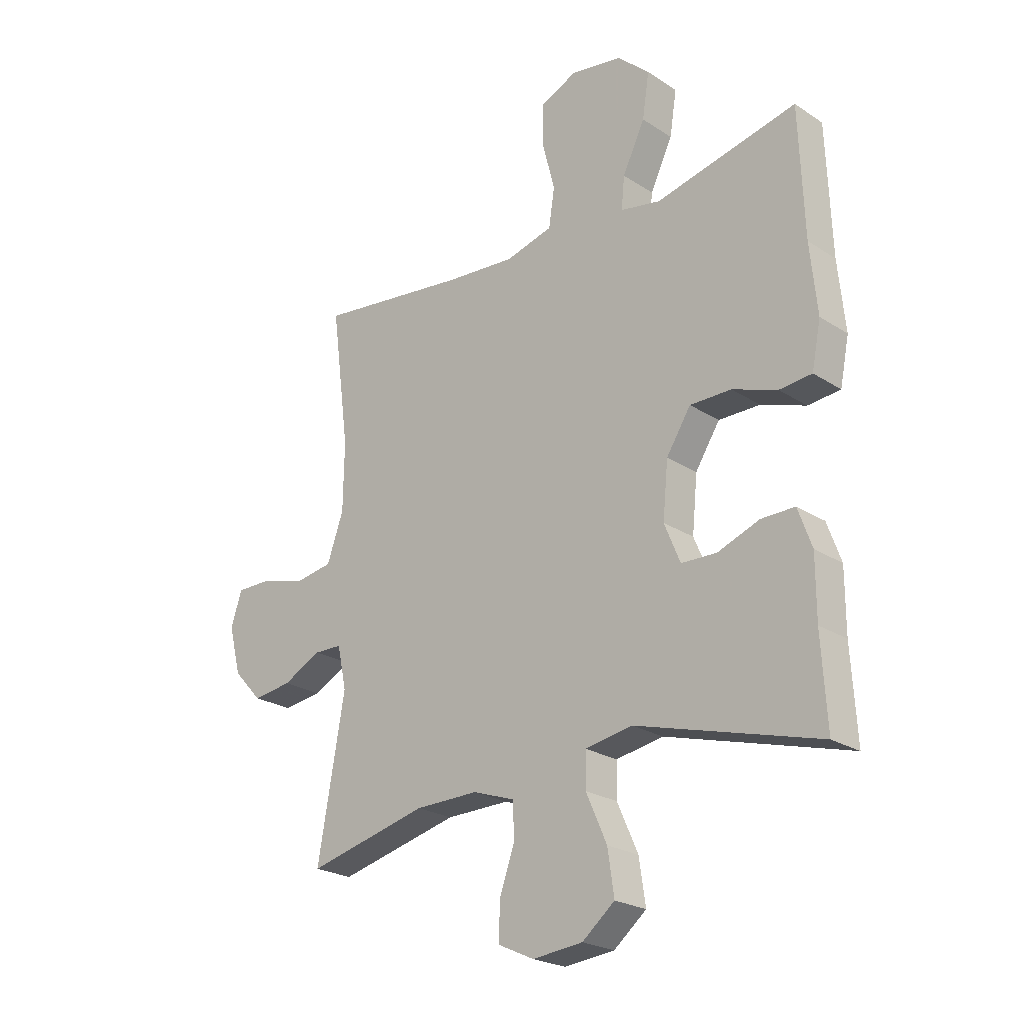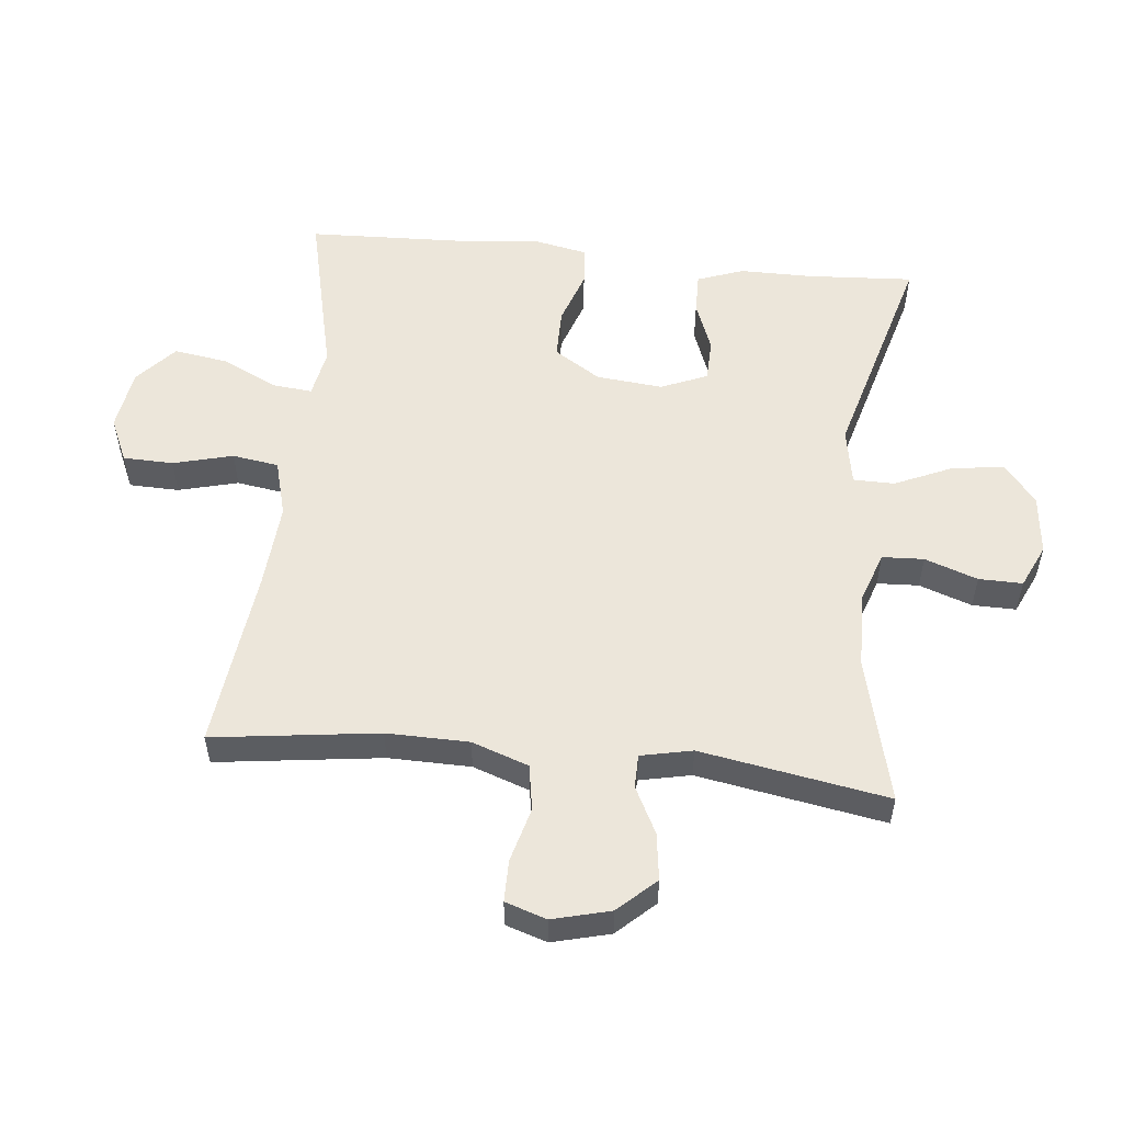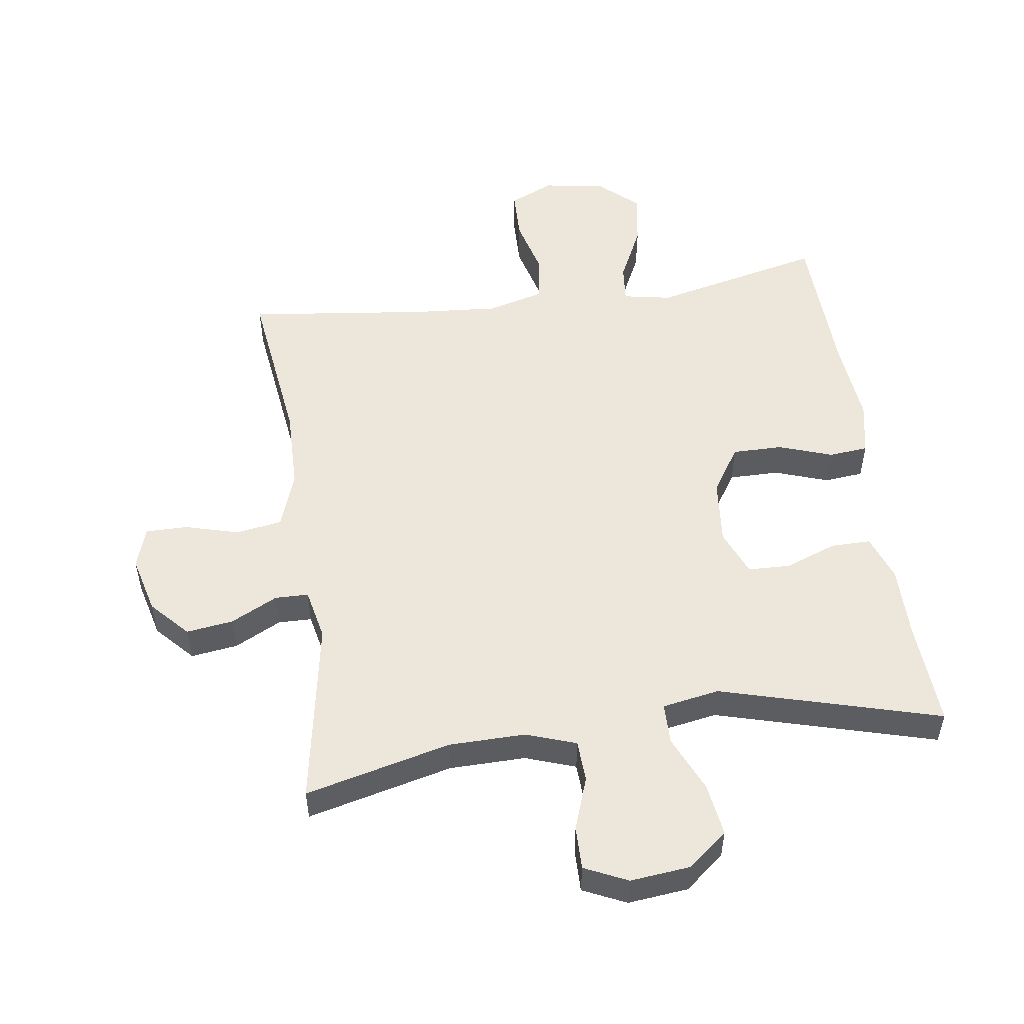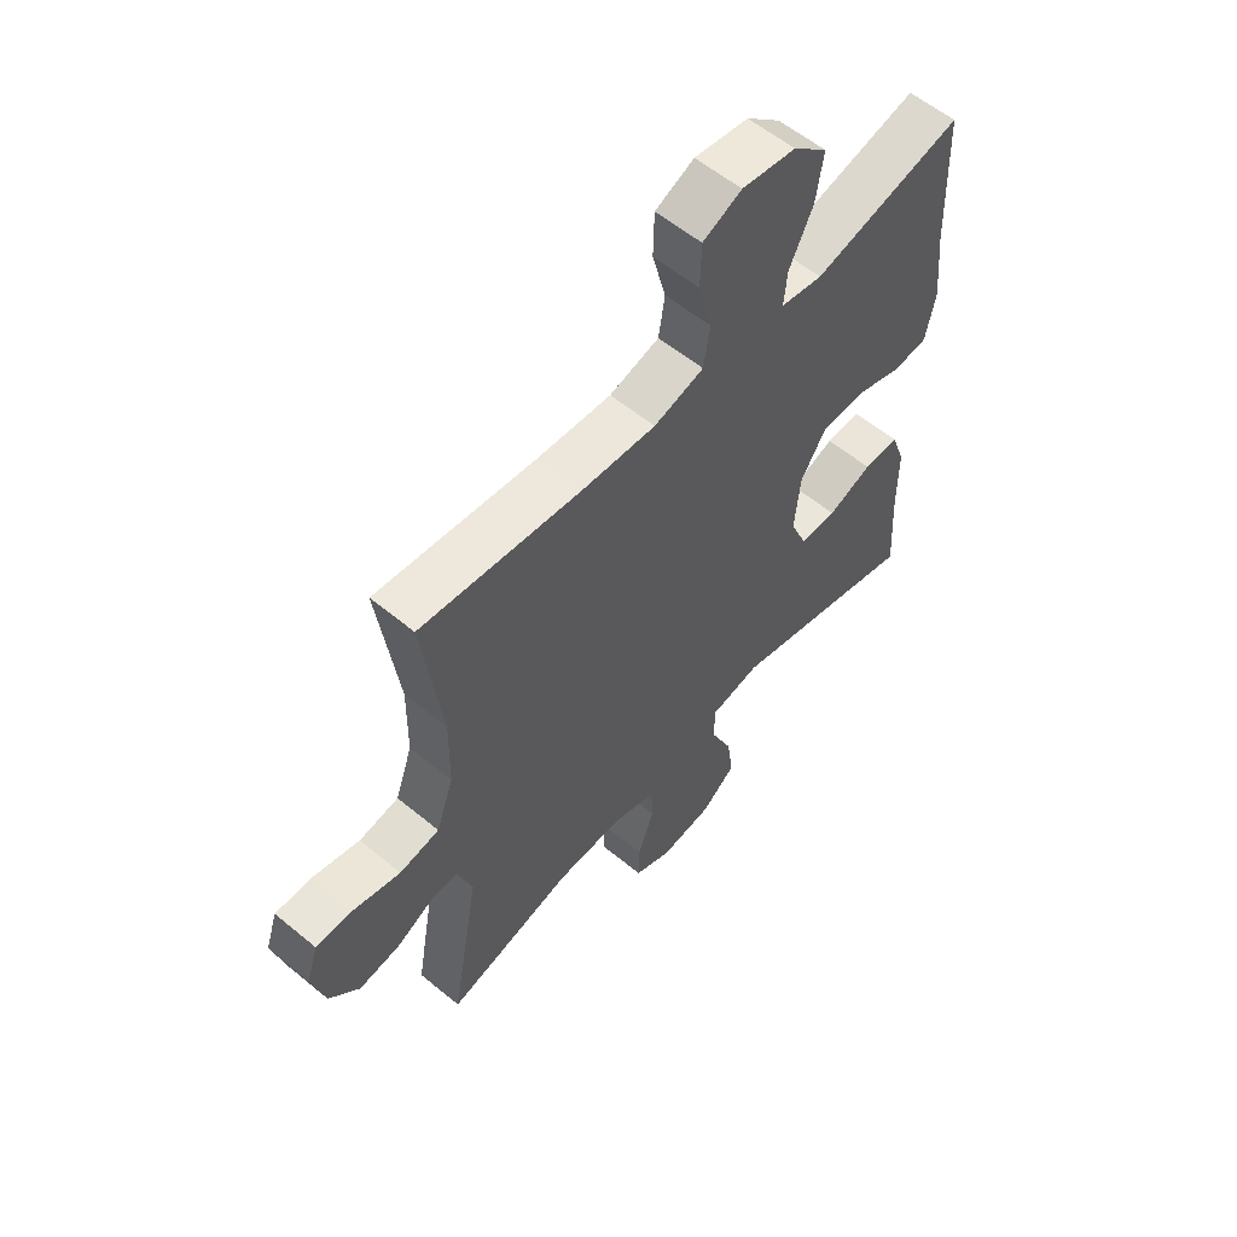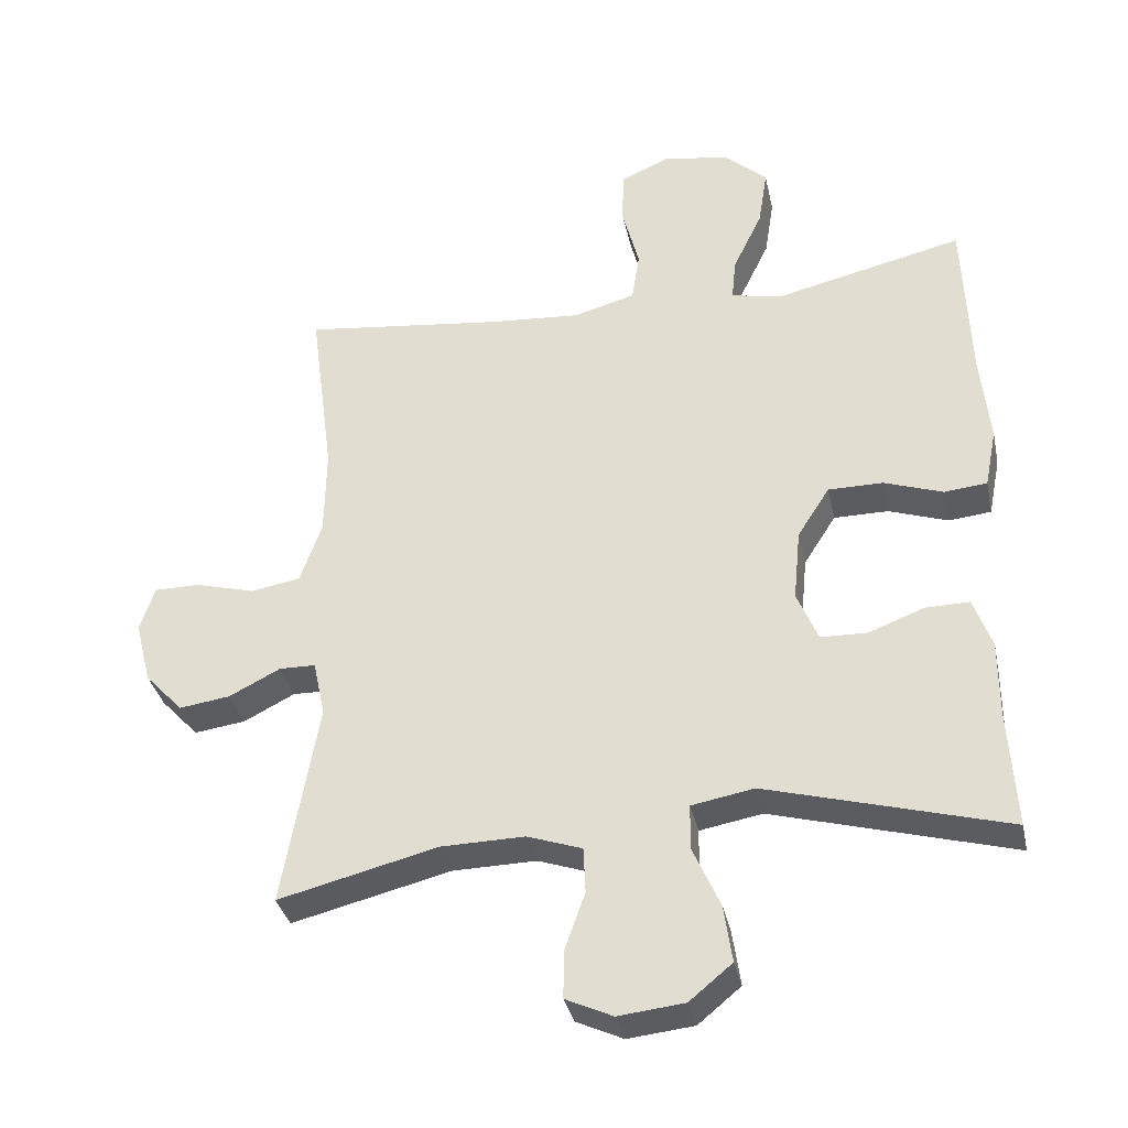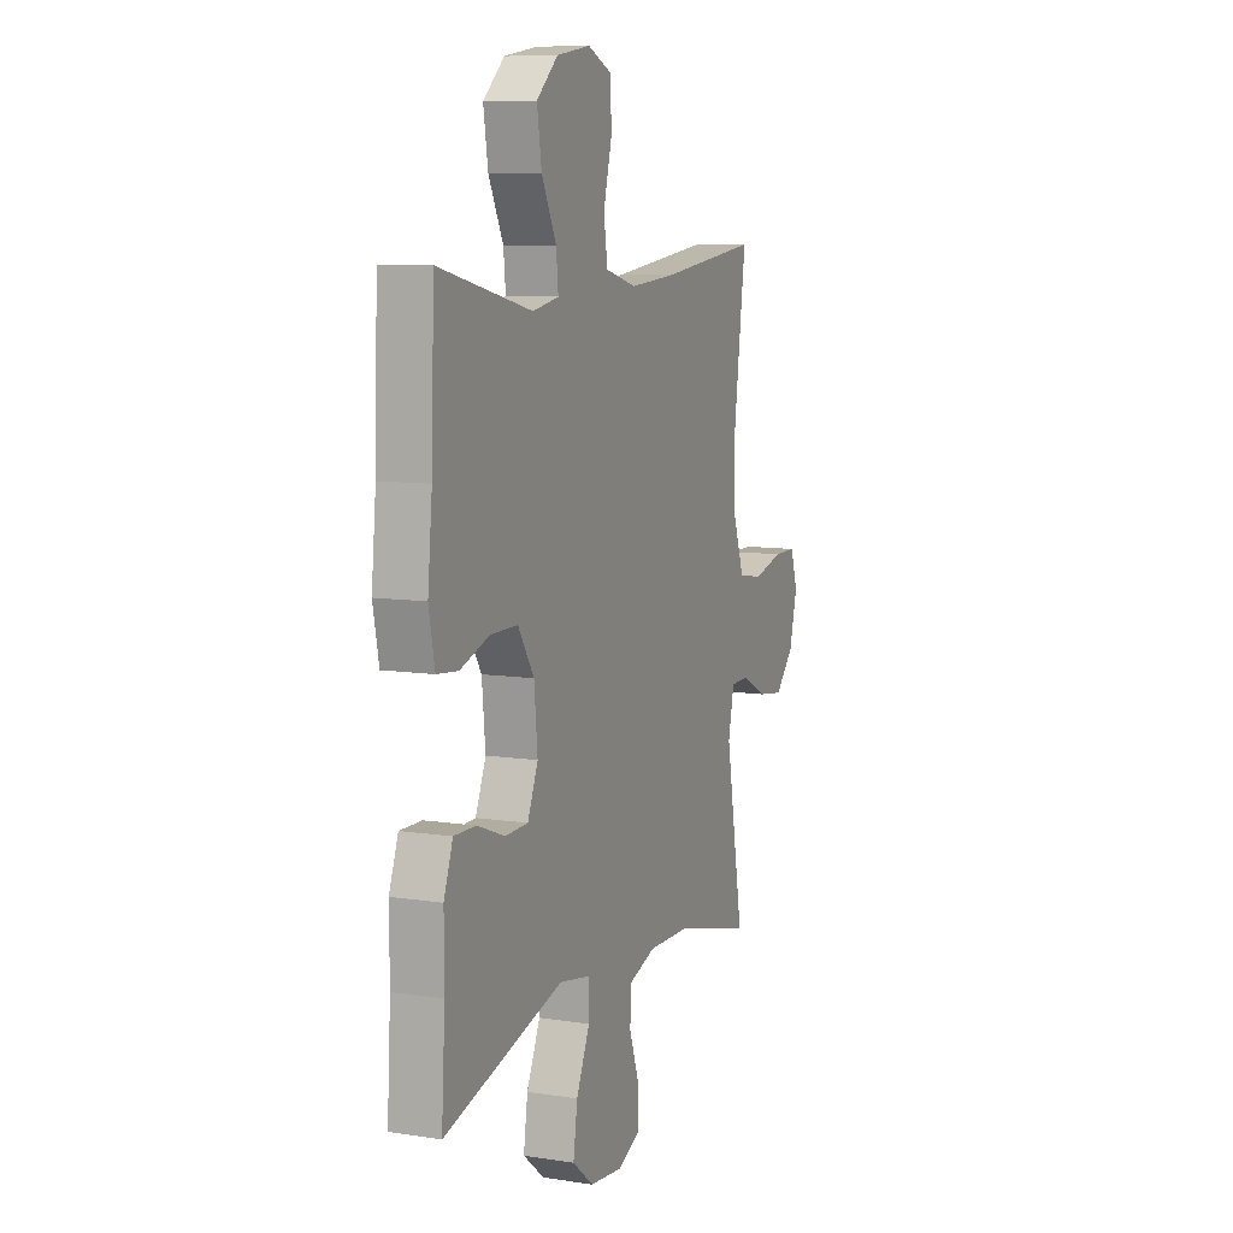
<metadata>
{"format":"obj","ext":"obj","renderer":"f3d","projection":"perspective","resolution":1024,"background":"white","views":[{"elev":-23.3,"azim":-137.5,"up":"+Z"},{"elev":54.4,"azim":95.9,"up":"+Y"},{"elev":52.4,"azim":172.0,"up":"+Y"},{"elev":57.9,"azim":130.6,"up":"+Z"},{"elev":-34.8,"azim":-168.0,"up":"+Z"},{"elev":8.9,"azim":-67.5,"up":"+Z"}]}
</metadata>
<code>
v 0.5 0.07 -0.5
v 0.273 0.07 -0.444
v 0.154 0.07 -0.442
v 0.076 0.07 -0.469
v 0.073 0.07 -0.534
v 0.102 0.07 -0.616
v 0.103 0.07 -0.684
v 0.036 0.07 -0.715
v -0.058 0.07 -0.705
v -0.119 0.07 -0.655
v -0.107 0.07 -0.573
v -0.068 0.07 -0.485
v -0.069 0.07 -0.421
v -0.158 0.07 -0.405
v -0.5 0.07 -0.5
v -0.49 0.07 -0.335
v -0.49 0.07 -0.222
v -0.464 0.07 -0.15
v -0.401 0.07 -0.151
v -0.322 0.07 -0.181
v -0.256 0.07 -0.179
v -0.226 0.07 -0.107
v -0.236 0.07 -0.004
v -0.282 0.07 0.068
v -0.36 0.07 0.068
v -0.444 0.07 0.039
v -0.505 0.07 0.045
v -0.522 0.07 0.13
v -0.509 0.07 0.26
v -0.5 0.07 0.5
v -0.234 0.07 0.438
v -0.159 0.07 0.452
v -0.165 0.07 0.513
v -0.207 0.07 0.6
v -0.22 0.07 0.684
v -0.159 0.07 0.739
v -0.063 0.07 0.754
v 0.006 0.07 0.723
v 0.008 0.07 0.645
v -0.016 0.07 0.552
v -0.005 0.07 0.48
v 0.084 0.07 0.456
v 0.216 0.07 0.466
v 0.5 0.07 0.5
v 0.466 0.07 0.242
v 0.468 0.07 0.114
v 0.499 0.07 0.026
v 0.57 0.07 0.014
v 0.655 0.07 0.037
v 0.72 0.07 0.037
v 0.741 0.07 -0.027
v 0.718 0.07 -0.117
v 0.664 0.07 -0.175
v 0.591 0.07 -0.165
v 0.518 0.07 -0.128
v 0.466 0.07 -0.129
v 0.449 0.07 -0.209
v 0.5 0 -0.5
v 0.273 0 -0.444
v 0.154 0 -0.442
v 0.076 0 -0.469
v 0.073 0 -0.534
v 0.102 0 -0.616
v 0.103 0 -0.684
v 0.036 0 -0.715
v -0.058 0 -0.705
v -0.119 0 -0.655
v -0.107 0 -0.573
v -0.068 0 -0.485
v -0.069 0 -0.421
v -0.158 0 -0.405
v -0.5 0 -0.5
v -0.49 0 -0.335
v -0.49 0 -0.222
v -0.464 0 -0.15
v -0.401 0 -0.151
v -0.322 0 -0.181
v -0.256 0 -0.179
v -0.226 0 -0.107
v -0.236 0 -0.004
v -0.282 0 0.068
v -0.36 0 0.068
v -0.444 0 0.039
v -0.505 0 0.045
v -0.522 0 0.13
v -0.509 0 0.26
v -0.5 0 0.5
v -0.234 0 0.438
v -0.159 0 0.452
v -0.165 0 0.513
v -0.207 0 0.6
v -0.22 0 0.684
v -0.159 0 0.739
v -0.063 0 0.754
v 0.006 0 0.723
v 0.008 0 0.645
v -0.016 0 0.552
v -0.005 0 0.48
v 0.084 0 0.456
v 0.216 0 0.466
v 0.5 0 0.5
v 0.466 0 0.242
v 0.468 0 0.114
v 0.499 0 0.026
v 0.57 0 0.014
v 0.655 0 0.037
v 0.72 0 0.037
v 0.741 0 -0.027
v 0.718 0 -0.117
v 0.664 0 -0.175
v 0.591 0 -0.165
v 0.518 0 -0.128
v 0.466 0 -0.129
v 0.449 0 -0.209
f 53 54 55
f 52 53 55
f 51 52 55
f 50 51 55
f 49 50 55
f 48 49 55
f 47 48 55 56
f 46 47 56
f 45 46 56 57
f 43 44 45
f 42 43 45 57
f 38 39 40
f 37 38 40
f 36 37 40
f 35 36 40
f 34 35 40
f 33 34 40
f 32 33 40 41
f 57 1 2
f 42 57 2
f 41 42 2
f 32 41 2
f 31 32 2
f 27 28 29
f 26 27 29
f 25 26 29
f 29 30 31
f 25 29 31
f 24 25 31
f 18 19 20
f 17 18 20
f 16 17 20
f 16 20 21
f 15 16 21
f 14 15 21
f 13 14 21 22
f 10 11 12
f 9 10 12
f 8 9 12
f 7 8 12
f 6 7 12
f 5 6 12
f 4 5 12 13
f 13 22 23
f 4 13 23
f 3 4 23
f 23 24 31
f 3 23 31
f 2 3 31
f 112 111 110
f 112 110 109
f 112 109 108
f 112 108 107
f 112 107 106
f 112 106 105
f 113 112 105 104
f 113 104 103
f 114 113 103 102
f 102 101 100
f 114 102 100 99
f 97 96 95
f 97 95 94
f 97 94 93
f 97 93 92
f 97 92 91
f 97 91 90
f 98 97 90 89
f 59 58 114
f 59 114 99
f 59 99 98
f 59 98 89
f 59 89 88
f 86 85 84
f 86 84 83
f 86 83 82
f 88 87 86
f 88 86 82
f 88 82 81
f 77 76 75
f 77 75 74
f 77 74 73
f 78 77 73
f 78 73 72
f 78 72 71
f 79 78 71 70
f 69 68 67
f 69 67 66
f 69 66 65
f 69 65 64
f 69 64 63
f 69 63 62
f 70 69 62 61
f 80 79 70
f 80 70 61
f 80 61 60
f 88 81 80
f 88 80 60
f 88 60 59
f 1 58 59 2
f 2 59 60 3
f 3 60 61 4
f 4 61 62 5
f 5 62 63 6
f 6 63 64 7
f 7 64 65 8
f 8 65 66 9
f 9 66 67 10
f 10 67 68 11
f 11 68 69 12
f 12 69 70 13
f 13 70 71 14
f 14 71 72 15
f 15 72 73 16
f 16 73 74 17
f 17 74 75 18
f 18 75 76 19
f 19 76 77 20
f 20 77 78 21
f 21 78 79 22
f 22 79 80 23
f 23 80 81 24
f 24 81 82 25
f 25 82 83 26
f 26 83 84 27
f 27 84 85 28
f 28 85 86 29
f 29 86 87 30
f 30 87 88 31
f 31 88 89 32
f 32 89 90 33
f 33 90 91 34
f 34 91 92 35
f 35 92 93 36
f 36 93 94 37
f 37 94 95 38
f 38 95 96 39
f 39 96 97 40
f 40 97 98 41
f 41 98 99 42
f 42 99 100 43
f 43 100 101 44
f 44 101 102 45
f 45 102 103 46
f 46 103 104 47
f 47 104 105 48
f 48 105 106 49
f 49 106 107 50
f 50 107 108 51
f 51 108 109 52
f 52 109 110 53
f 53 110 111 54
f 54 111 112 55
f 55 112 113 56
f 56 113 114 57
f 57 114 58 1

</code>
